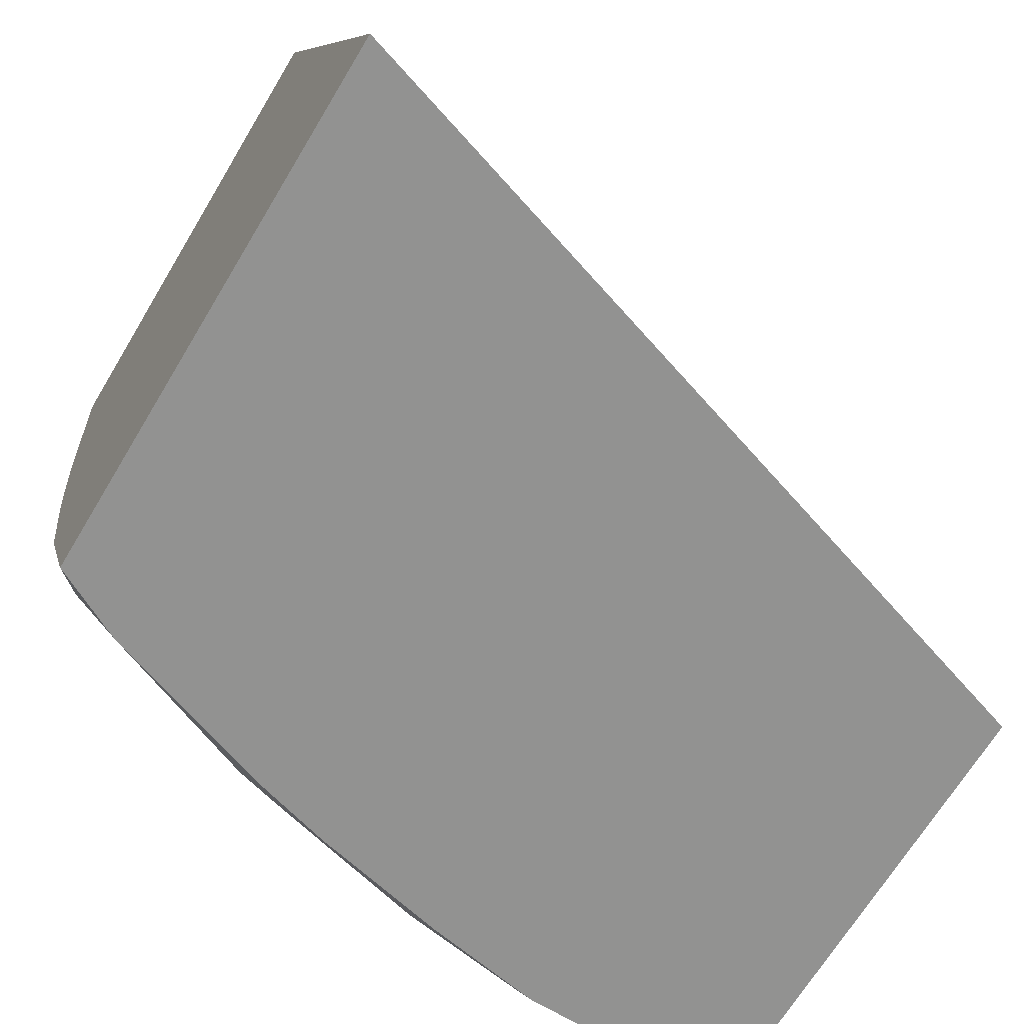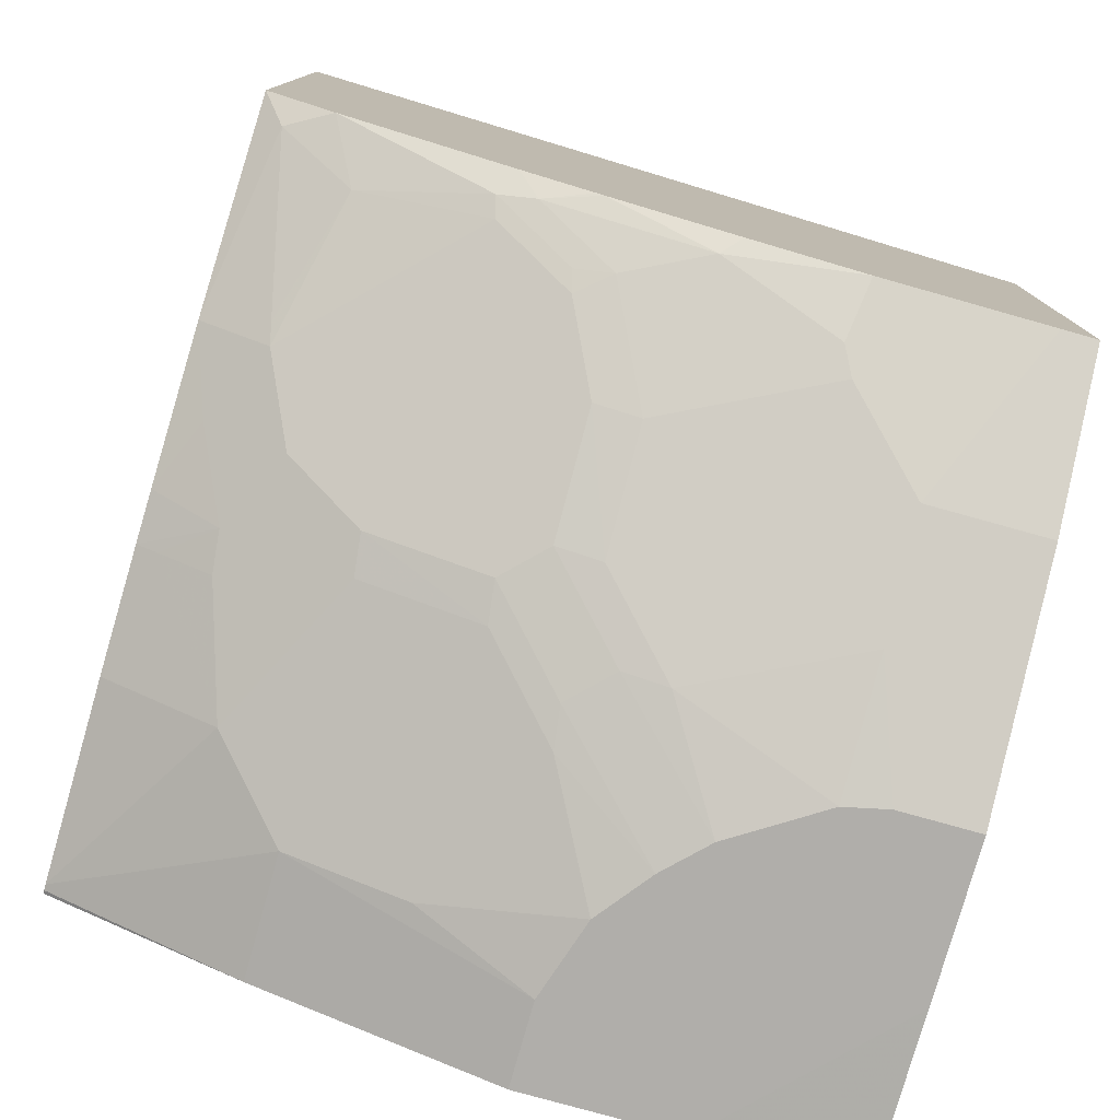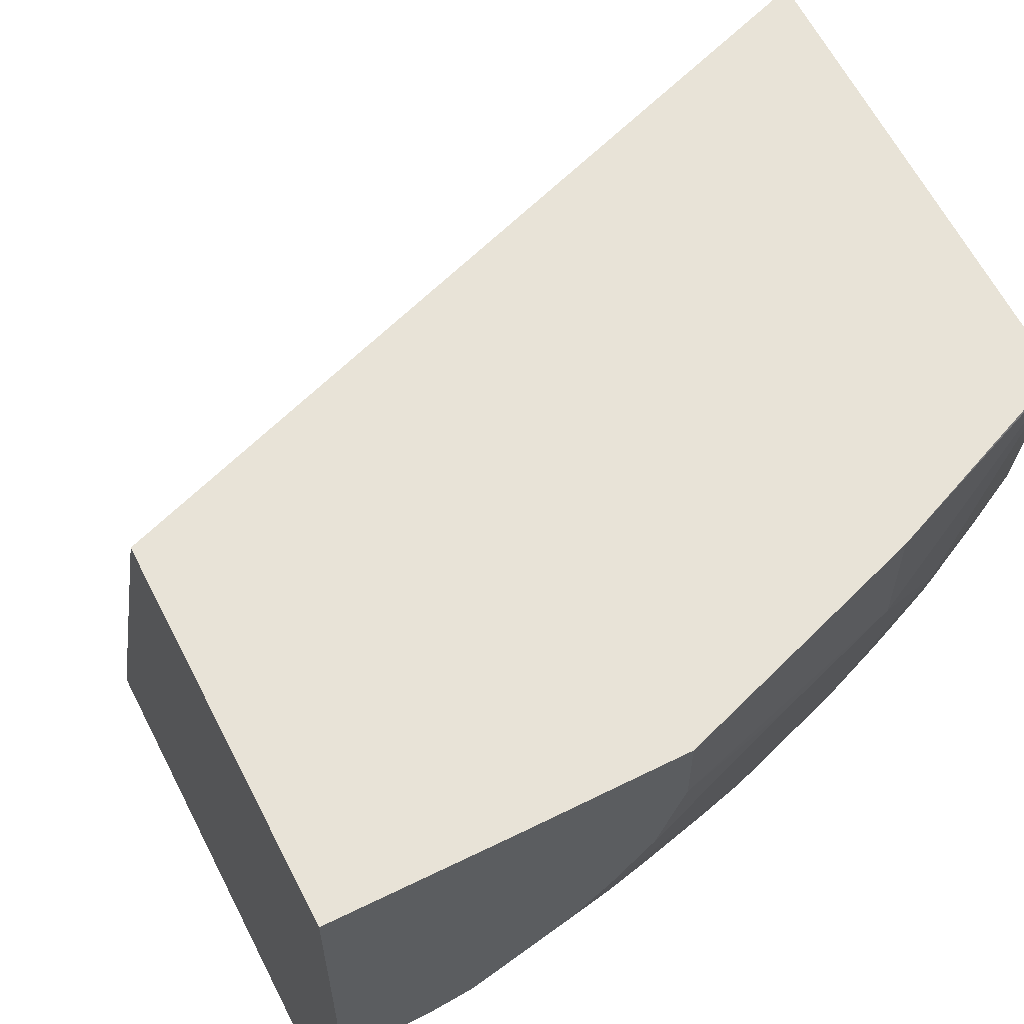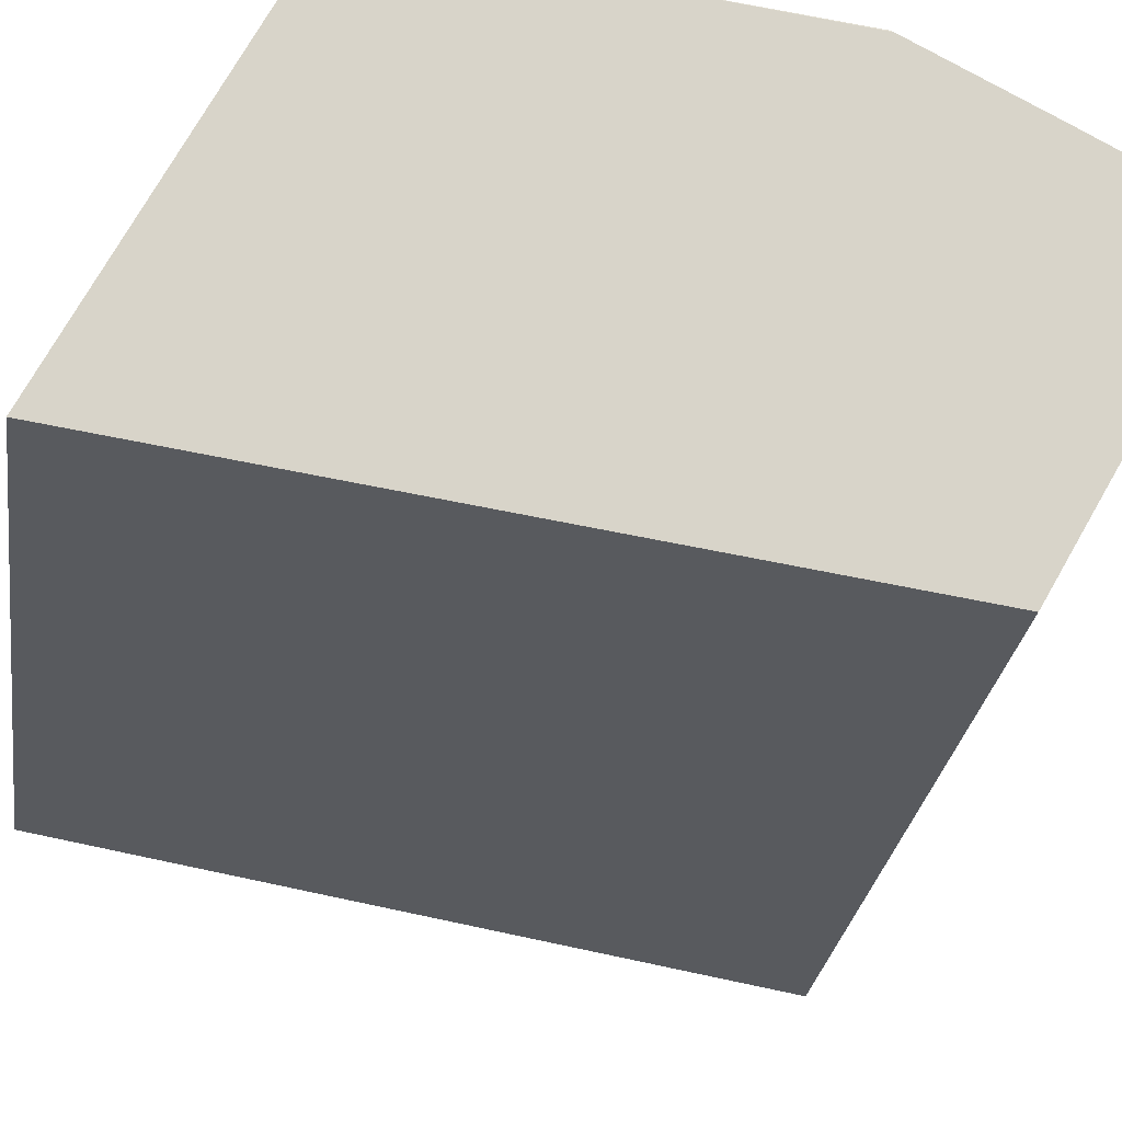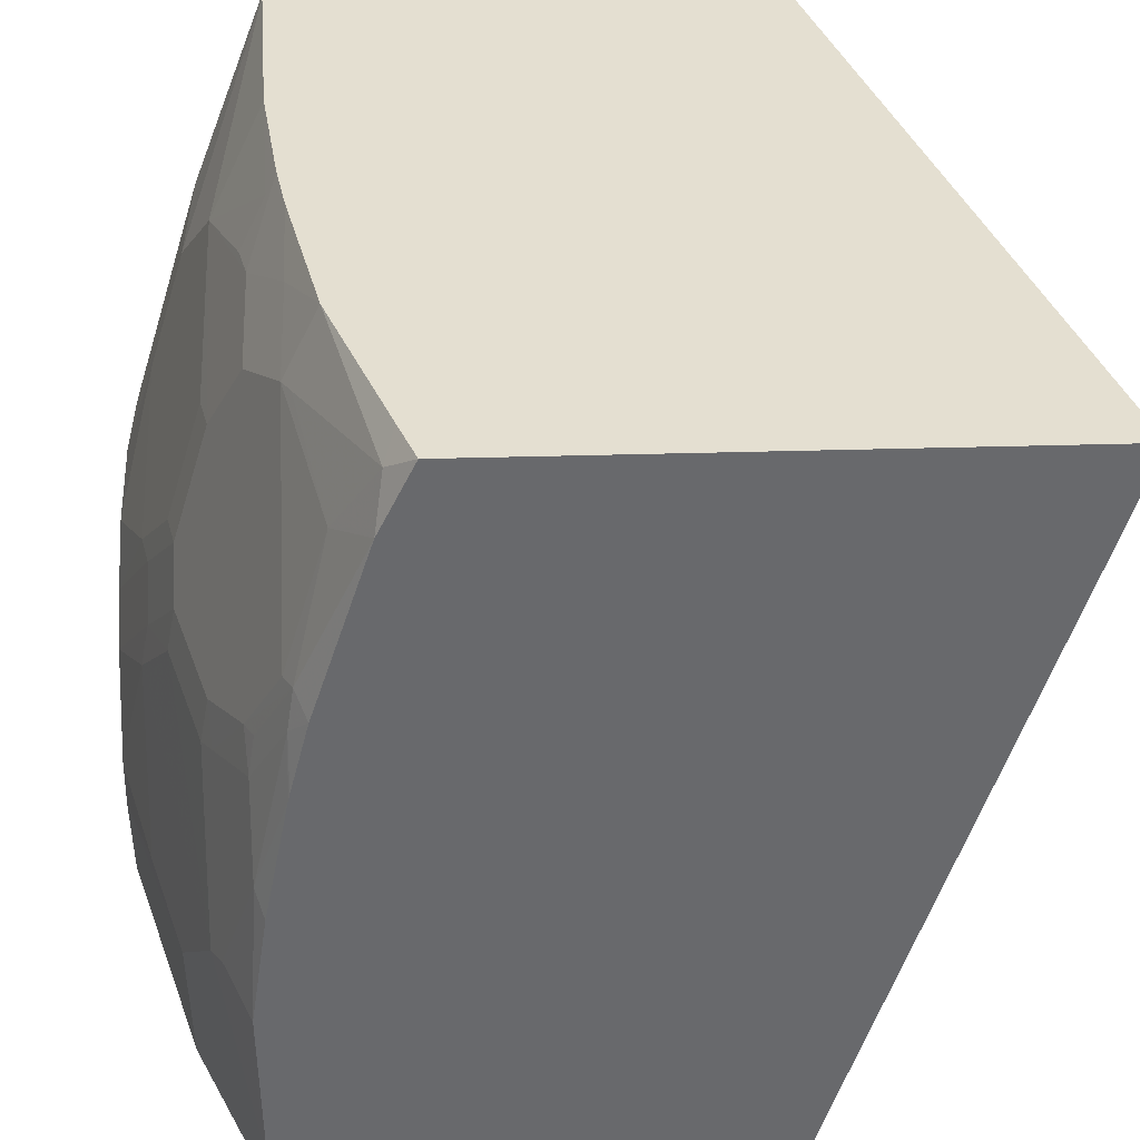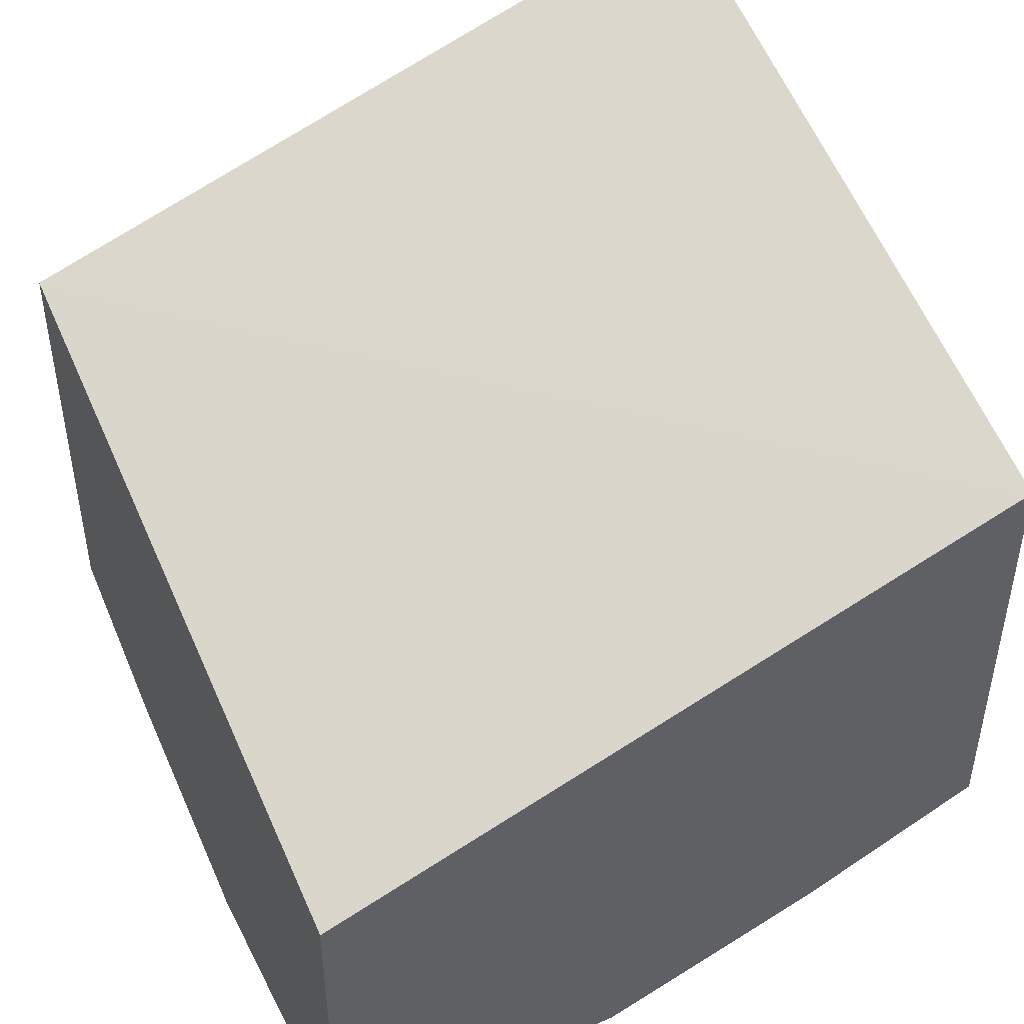
<metadata>
{"format":"obj","ext":"obj","renderer":"f3d","projection":"perspective","resolution":1024,"background":"white","views":[{"elev":-66.2,"azim":149.3,"up":"+Z"},{"elev":-77.9,"azim":164.3,"up":"+Y"},{"elev":61.9,"azim":-26.9,"up":"+Z"},{"elev":75.6,"azim":-150.1,"up":"+Z"},{"elev":-52.7,"azim":91.5,"up":"+Z"},{"elev":45.9,"azim":-25.9,"up":"+Y"}]}
</metadata>
<code>
v 0.07798 -0.3469 0.001713
v -0.000127 -0.3469 -0.154
v 0.1539 -0.3469 -0.0385
v 0.1219 -0.3469 -0.1027
v 0.1416 -0.3469 -0.07734
v 0.2117 -0.3271 -0.05775
v 0.2694 -0.3079 -0.05775
v 0.2117 -0.3079 -0.1732
v 0.1732 -0.3271 -0.1347
v 0.1756 -0.3223 -0.154
v 0.2141 -0.3031 -0.1924
v 0.2718 -0.2838 -0.1924
v 0.2694 -0.2886 -0.1732
v 0.3079 -0.2886 -0.09625
v 0.3295 -0.2646 -0.1732
v 0.3103 -0.2646 -0.2117
v 0.2141 -0.2646 -0.3079
v 0.1948 -0.3031 -0.2117
v 0.1564 -0.3223 -0.1732
v 0.1026 -0.3469 -0.1219
v 0.1347 -0.3271 -0.1732
v 0.05957 -0.3469 -0.1493
v 0.0385 -0.3469 -0.154
v 0.05773 -0.3271 -0.2117
v 0.09621 -0.2886 -0.3079
v 0.1732 -0.3079 -0.2117
v 0.1948 -0.2838 -0.2694
v 0.1732 -0.2886 -0.2694
v 0.1796 -0.2822 -0.2822
v 0.1541 -0.2694 -0.3271
v 0.1026 -0.2822 -0.3207
v 0.1604 -0.263 -0.34
v 0.09742 -0.2682 -0.3488
v 0.01682 -0.2694 -0.3488
v 0.05773 -0.3079 -0.2694
v -0.000127 -0.3078 -0.2696
v -0.0001119 -0.2694 -0.3488
v 0.1515 -0.2586 -0.3488
v 0.2112 -0.245 -0.3488
v 0.2373 -0.2437 -0.34
v 0.1989 -0.263 -0.3207
v 0.2165 -0.2598 -0.3175
v 0.255 -0.2405 -0.3367
v 0.2484 -0.2345 -0.3488
v 0.2147 -0.2441 -0.3488
v 0.3629 -0.1887 -0.3488
v 0.3301 -0.2056 -0.3488
v 0.3143 -0.2245 -0.3207
v 0.2526 -0.2453 -0.3271
v 0.3295 -0.2453 -0.2502
v 0.3319 -0.2405 -0.2598
v 0.3629 -0.2282 -0.2502
v 0.3488 -0.2453 -0.2117
v 0.3629 -0.2465 -0.1778
v 0.3629 -0.1974 -0.3274
v 0.3512 -0.202 -0.3367
v 0.3629 -0.2687 0.001713
v 0.3629 -0.2611 -0.09625
v 0.3629 -0.2515 -0.154
v 0.3528 -0.2566 -0.154
v 0.3271 -0.2694 -0.154
v 0.3629 -0.2694 -0.002748
v 0.2694 -0.3079 0.001713
v 0.3629 -0.2694 -3.01e-06
v 0.1524 -0.3469 0.001713
v 0.1539 -0.3469 0.001644
v -0.000127 -0.1732 0.001713
v 0.3629 -0.04951 0.001713
v -0.000127 -0.05652 -0.3488
v 0.3629 0.06145 -0.3488
v -0.000127 -0.3464 0.001713
v -0.000127 -0.3469 -0.07799
v 0.1925 -0.2694 -0.3079
f 59 58 60
f 59 60 15
f 64 62 57
f 60 58 14
f 59 54 58
f 59 15 54
f 61 60 14
f 64 63 62
f 61 14 15
f 62 14 58
f 62 7 14
f 62 63 7
f 64 57 63
f 58 54 57
f 61 15 60
f 54 46 57
f 50 51 52
f 56 48 47
f 62 58 57
f 49 48 50
f 50 48 51
f 50 52 53
f 50 53 16
f 53 15 16
f 56 47 46
f 53 54 15
f 52 46 54
f 55 46 52
f 55 56 46
f 55 52 56
f 56 52 51
f 56 51 48
f 53 52 54
f 63 57 1
f 41 30 32
f 65 66 63
f 72 2 1
f 71 1 67
f 69 71 67
f 7 8 14
f 13 14 8
f 42 43 17
f 72 1 71
f 42 17 41
f 41 73 30
f 73 29 30
f 73 17 29
f 29 17 27
f 17 18 27
f 49 50 16
f 41 17 73
f 65 63 1
f 72 71 2
f 36 2 69
f 65 1 66
f 66 1 3
f 63 66 3
f 7 63 3
f 57 67 1
f 68 67 57
f 2 71 69
f 68 69 67
f 68 57 70
f 57 46 70
f 46 37 70
f 38 37 46
f 69 70 37
f 36 69 37
f 68 70 69
f 49 16 17
f 49 17 43
f 11 8 10
f 11 17 16
f 11 18 17
f 11 10 18
f 10 19 18
f 20 19 10
f 20 21 19
f 12 11 16
f 20 4 22
f 22 4 2
f 23 22 2
f 24 22 23
f 24 21 22
f 25 21 24
f 26 21 25
f 20 10 4
f 26 19 21
f 12 16 15
f 12 14 13
f 49 43 48
f 2 3 1
f 4 3 2
f 5 3 4
f 6 3 5
f 6 7 3
f 12 15 14
f 6 8 7
f 6 5 9
f 9 5 4
f 9 4 10
f 9 10 8
f 12 8 11
f 12 13 8
f 6 9 8
f 26 18 19
f 20 22 21
f 28 27 26
f 33 38 32
f 39 32 38
f 40 32 39
f 40 41 32
f 40 42 41
f 40 43 42
f 40 44 43
f 26 27 18
f 40 39 45
f 45 39 44
f 39 38 44
f 44 38 46
f 47 44 46
f 43 44 47
f 43 47 48
f 33 37 38
f 34 37 33
f 40 45 44
f 34 35 36
f 34 36 37
f 28 29 27
f 28 25 29
f 28 26 25
f 25 30 29
f 31 32 30
f 31 33 32
f 31 34 33
f 31 30 25
f 25 35 34
f 25 24 35
f 24 23 35
f 23 2 35
f 36 35 2
f 31 25 34

</code>
